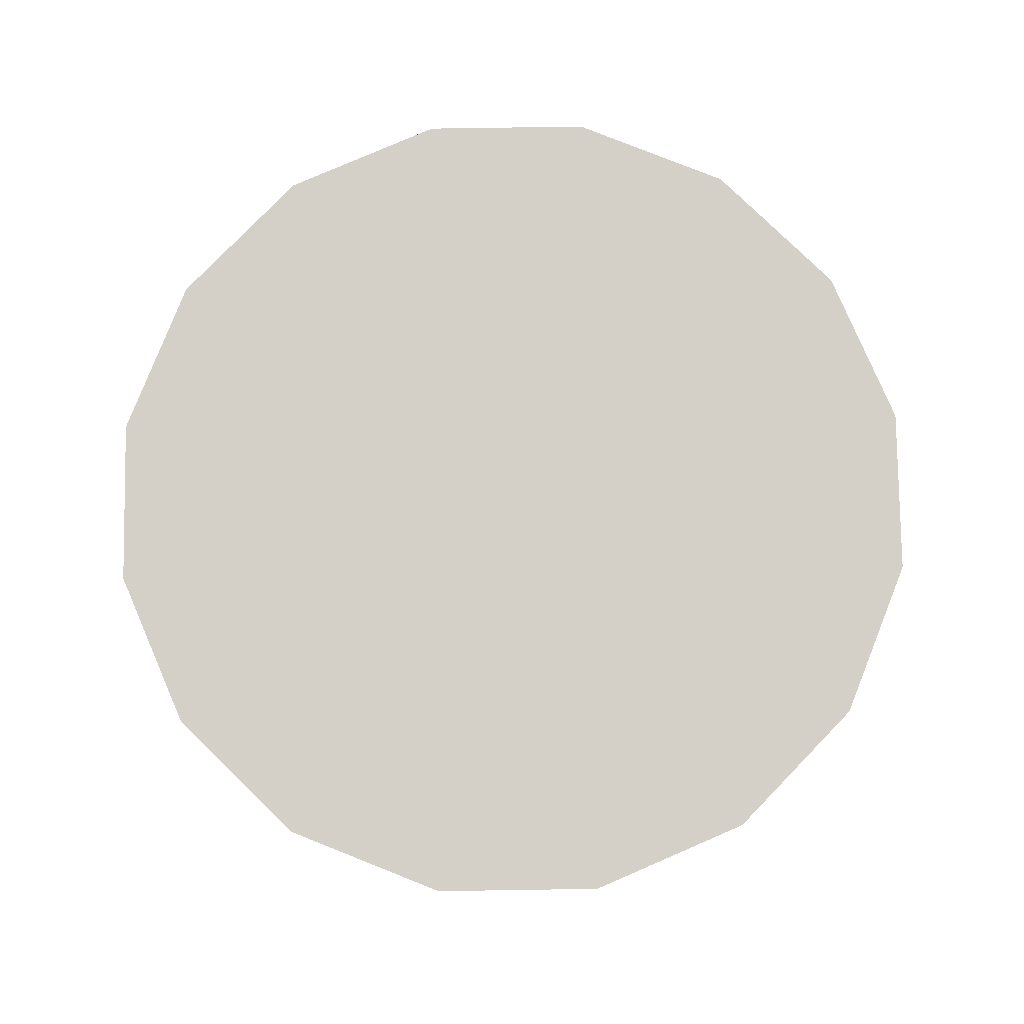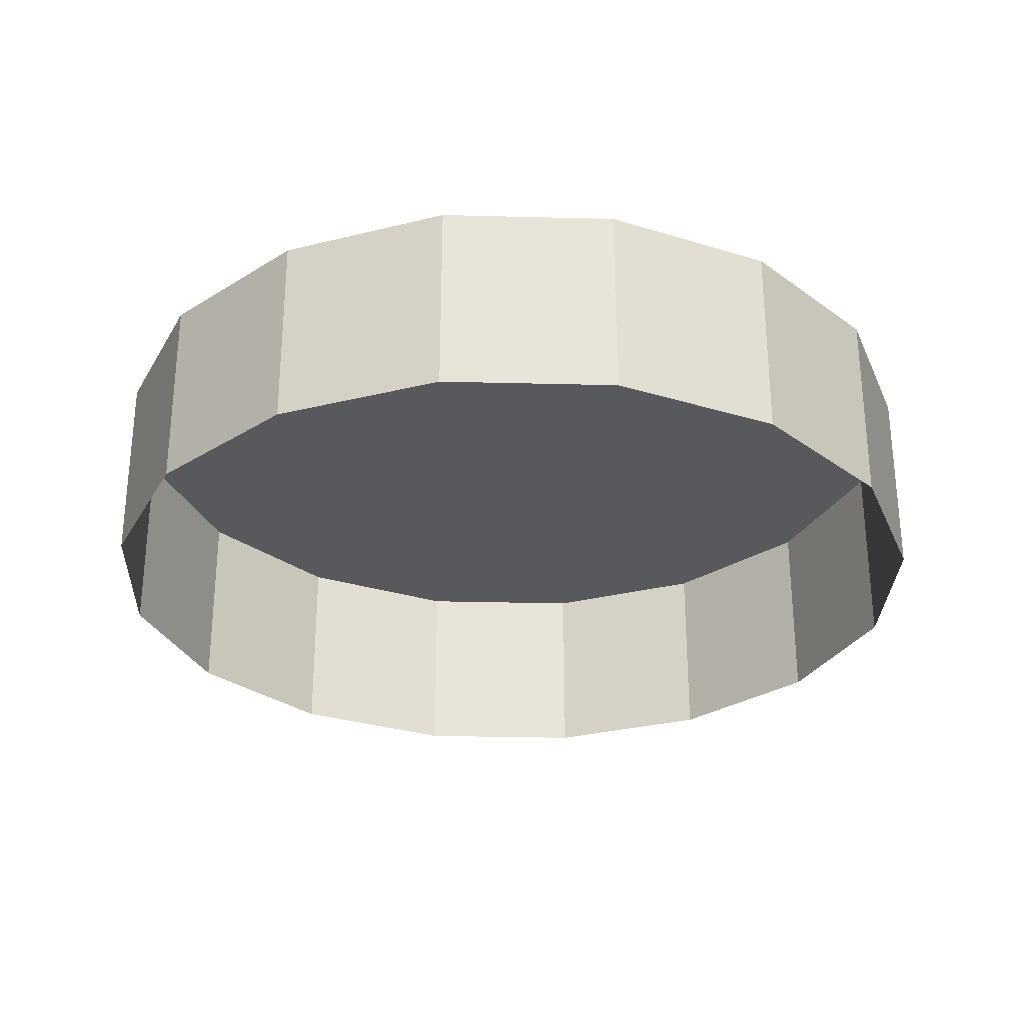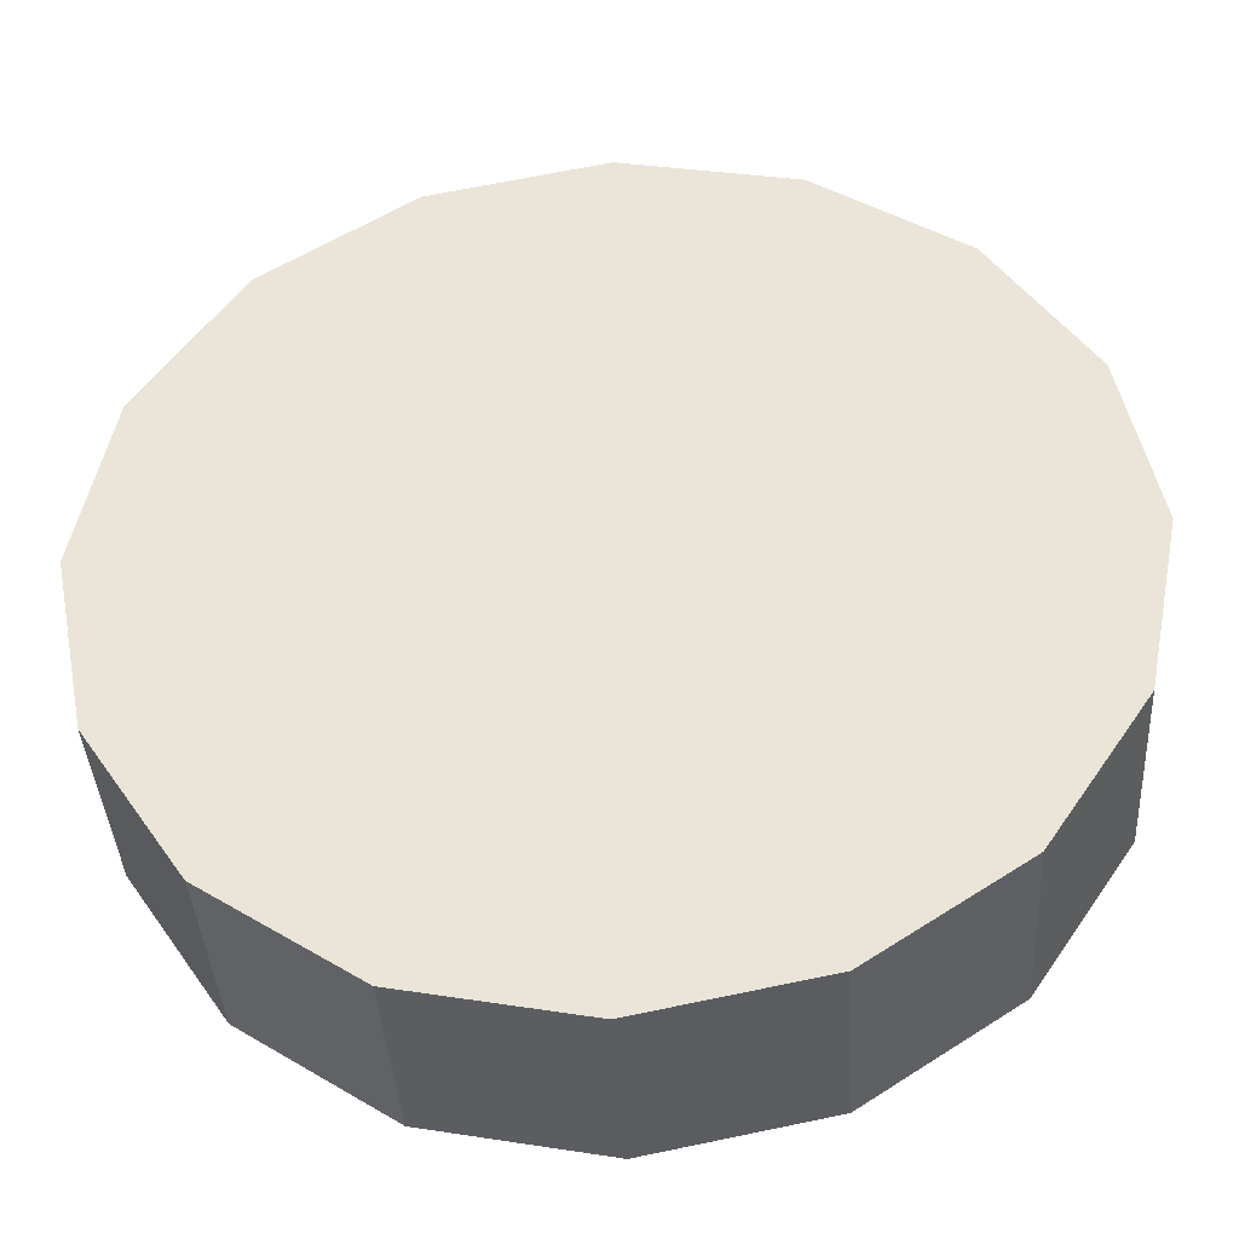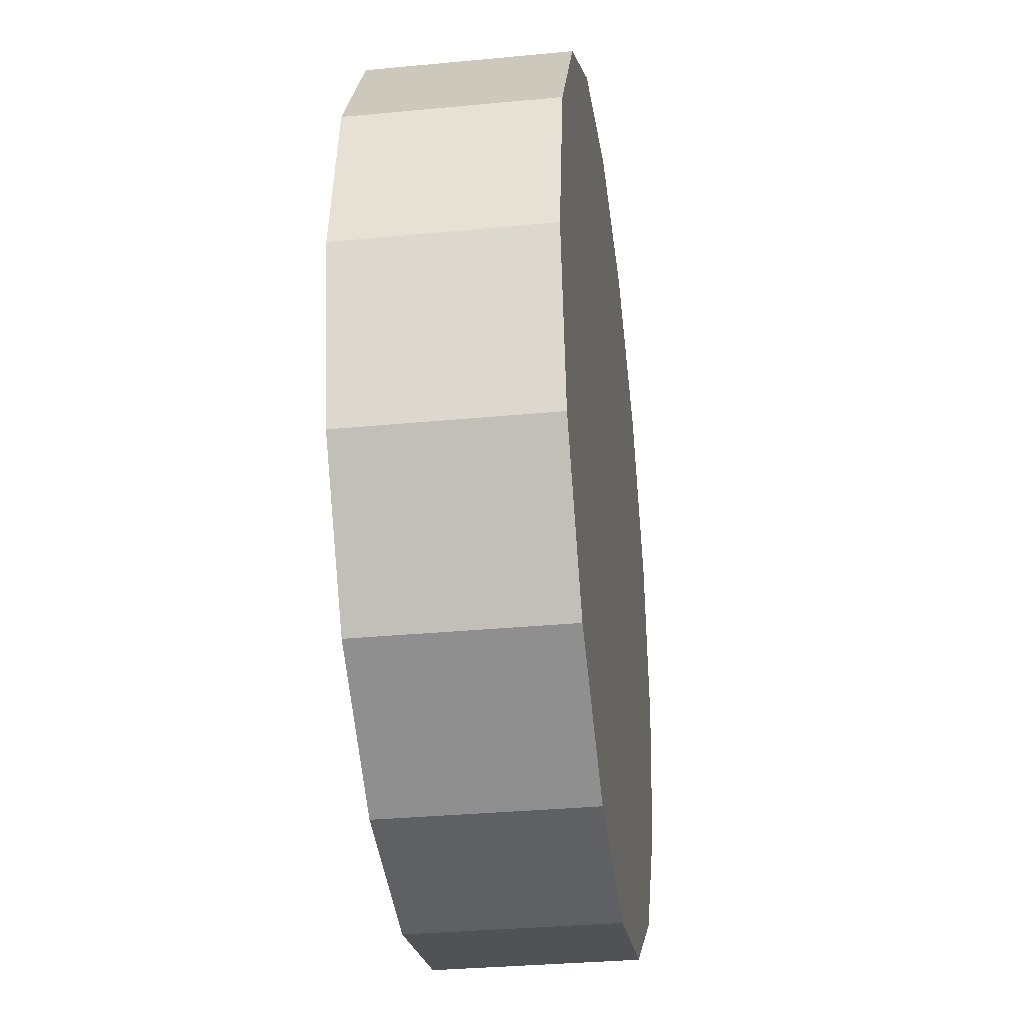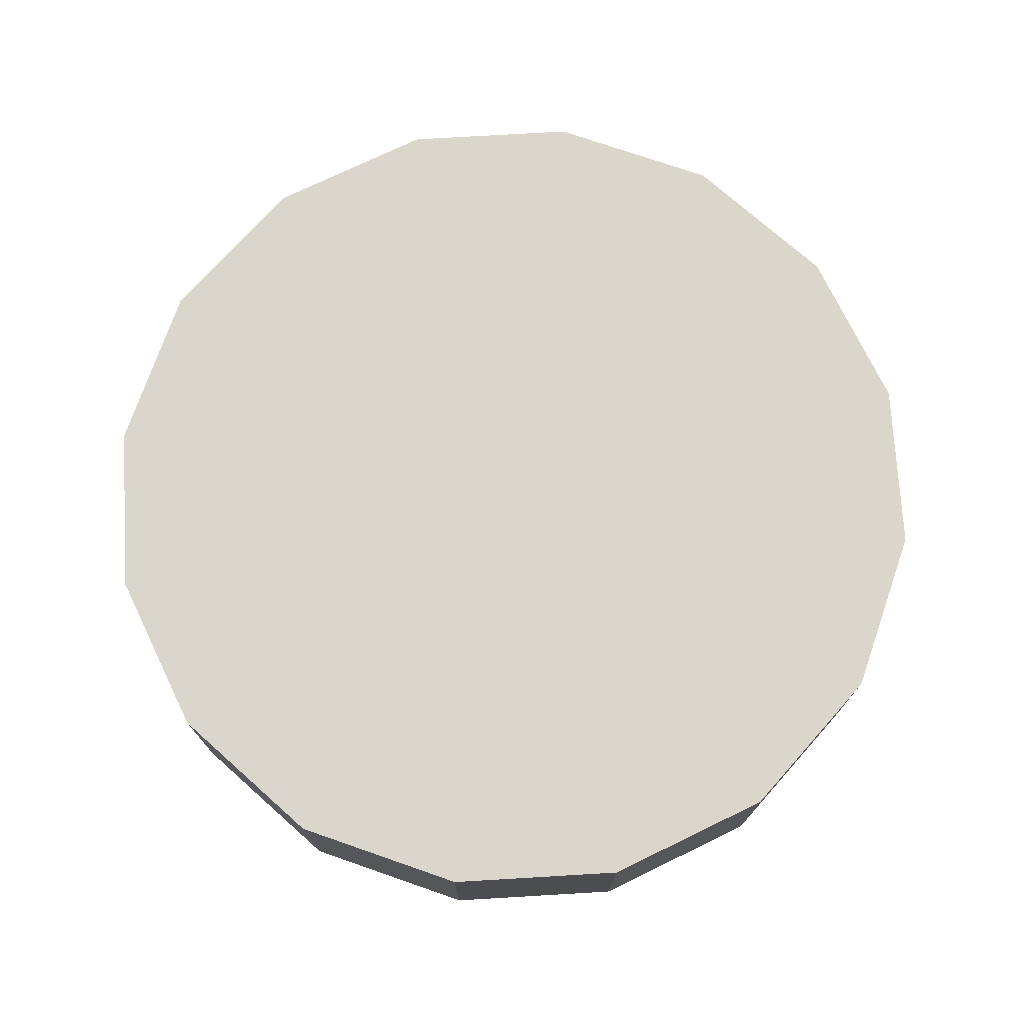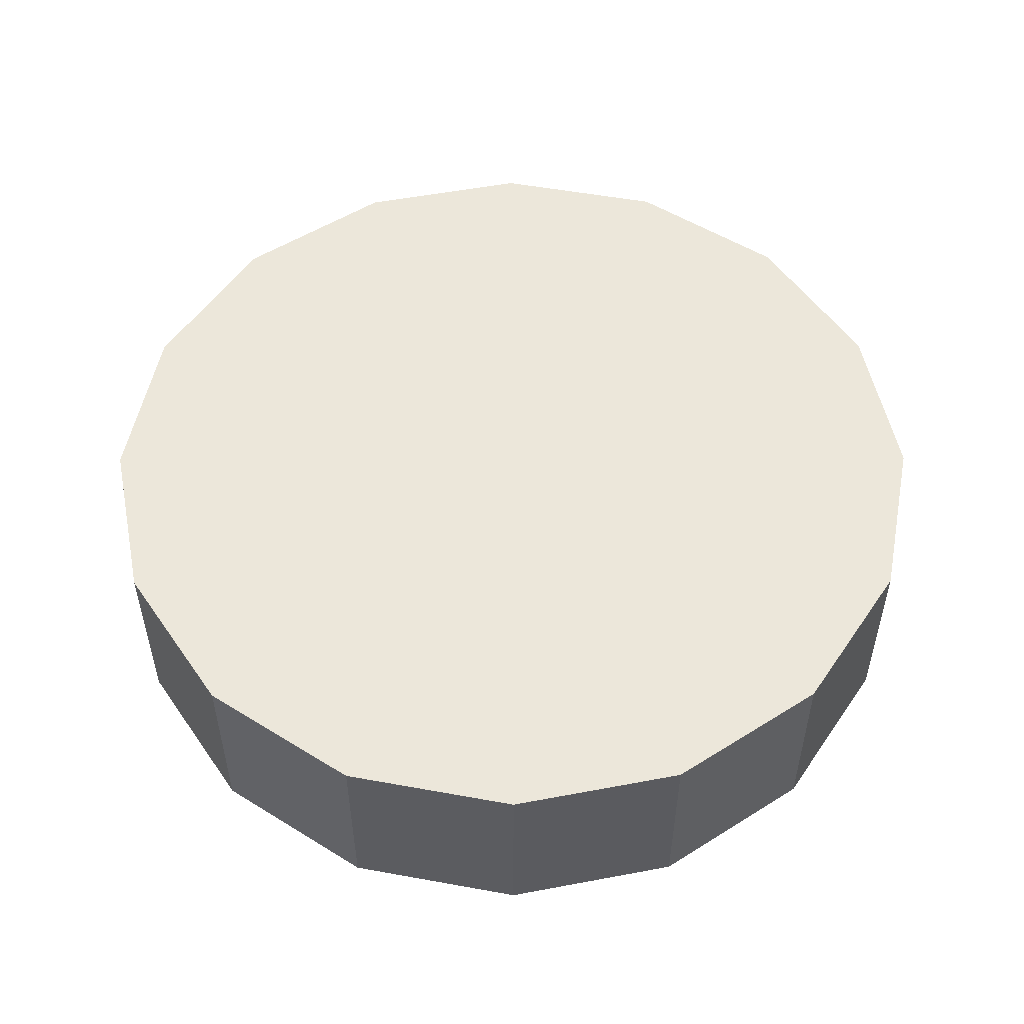
<metadata>
{"format":"obj","ext":"obj","renderer":"f3d","projection":"perspective","resolution":1024,"background":"white","views":[{"elev":80.0,"azim":122.9,"up":"+Z"},{"elev":-29.1,"azim":-125.9,"up":"+Z"},{"elev":-39.2,"azim":3.4,"up":"+Y"},{"elev":-32.5,"azim":-82.4,"up":"+Y"},{"elev":74.0,"azim":97.9,"up":"+Z"},{"elev":53.0,"azim":44.8,"up":"+Z"}]}
</metadata>
<code>
o LM_L_LW2_UnderPF
v -14.32 -204.5 -12.15
v -20.13 -203.3 -12.15
v -14.32 -204.5 -5.324
v -20.13 -203.3 -12.15
v -25.94 -204.5 -12.15
v -20.13 -203.3 -5.324
v -9.403 -207.8 -12.15
v -14.32 -204.5 -12.15
v -9.403 -207.8 -5.324
v -20.13 -203.3 -12.15
v -20.13 -203.3 -5.324
v -14.32 -204.5 -5.324
v -14.32 -204.5 -12.15
v -14.32 -204.5 -5.324
v -9.403 -207.8 -5.324
v -25.94 -204.5 -12.15
v -30.86 -207.8 -12.15
v -25.94 -204.5 -5.324
v -25.94 -204.5 -12.15
v -25.94 -204.5 -5.324
v -20.13 -203.3 -5.324
v -6.114 -212.7 -12.15
v -9.403 -207.8 -12.15
v -6.114 -212.7 -5.324
v -9.403 -207.8 -12.15
v -9.403 -207.8 -5.324
v -6.114 -212.7 -5.324
v -30.86 -207.8 -12.15
v -30.86 -207.8 -5.324
v -25.94 -204.5 -5.324
v -30.86 -207.8 -12.15
v -34.15 -212.7 -12.15
v -30.86 -207.8 -5.324
v -4.959 -218.5 -5.324
v -14.32 -204.5 -5.324
v -20.13 -203.3 -5.324
v -4.959 -218.5 -5.324
v -9.403 -207.8 -5.324
v -14.32 -204.5 -5.324
v -4.959 -218.5 -12.15
v -6.114 -212.7 -12.15
v -4.959 -218.5 -5.324
v -35.3 -218.5 -5.324
v -20.13 -203.3 -5.324
v -25.94 -204.5 -5.324
v -6.114 -212.7 -12.15
v -6.114 -212.7 -5.324
v -4.959 -218.5 -5.324
v -6.114 -212.7 -5.324
v -34.15 -212.7 -12.15
v -34.15 -212.7 -5.324
v -30.86 -207.8 -5.324
v -35.3 -218.5 -5.324
v -25.94 -204.5 -5.324
v -30.86 -207.8 -5.324
v -34.15 -212.7 -12.15
v -35.3 -218.5 -12.15
v -34.15 -212.7 -5.324
v -30.86 -207.8 -5.324
v -34.15 -212.7 -5.324
v -35.3 -218.5 -5.324
v -6.114 -224.3 -12.15
v -4.959 -218.5 -12.15
v -6.114 -224.3 -5.324
v -4.959 -218.5 -12.15
v -4.959 -218.5 -5.324
v -6.114 -224.3 -5.324
v -35.3 -218.5 -12.15
v -35.3 -218.5 -5.324
v -34.15 -212.7 -5.324
v -20.13 -233.7 -5.324
v -20.13 -203.3 -5.324
v -35.3 -218.5 -12.15
v -34.15 -224.3 -12.15
v -35.3 -218.5 -5.324
v -20.13 -203.3 -5.324
v -35.3 -218.5 -5.324
v -20.13 -233.7 -5.324
v -9.403 -229.2 -12.15
v -6.114 -224.3 -12.15
v -9.403 -229.2 -5.324
v -6.114 -224.3 -12.15
v -6.114 -224.3 -5.324
v -9.403 -229.2 -5.324
v -34.15 -224.3 -12.15
v -34.15 -224.3 -5.324
v -35.3 -218.5 -5.324
v -20.13 -233.7 -5.324
v -6.114 -224.3 -5.324
v -4.959 -218.5 -5.324
v -34.15 -224.3 -12.15
v -30.86 -229.2 -12.15
v -34.15 -224.3 -5.324
v -14.32 -232.5 -12.15
v -9.403 -229.2 -12.15
v -14.32 -232.5 -5.324
v -34.15 -224.3 -5.324
v -30.86 -229.2 -5.324
v -9.403 -229.2 -12.15
v -9.403 -229.2 -5.324
v -14.32 -232.5 -5.324
v -30.86 -229.2 -12.15
v -30.86 -229.2 -5.324
v -34.15 -224.3 -5.324
v -30.86 -229.2 -12.15
v -25.94 -232.5 -12.15
v -30.86 -229.2 -5.324
v -20.13 -233.7 -5.324
v -9.403 -229.2 -5.324
v -6.114 -224.3 -5.324
v -35.3 -218.5 -5.324
v -30.86 -229.2 -5.324
v -20.13 -233.7 -5.324
v -20.13 -233.7 -12.15
v -14.32 -232.5 -12.15
v -20.13 -233.7 -5.324
v -25.94 -232.5 -12.15
v -20.13 -233.7 -12.15
v -25.94 -232.5 -5.324
v -14.32 -232.5 -12.15
v -14.32 -232.5 -5.324
v -20.13 -233.7 -5.324
v -25.94 -232.5 -12.15
v -25.94 -232.5 -5.324
v -30.86 -229.2 -5.324
v -20.13 -233.7 -5.324
v -14.32 -232.5 -5.324
v -9.403 -229.2 -5.324
v -20.13 -233.7 -12.15
v -20.13 -233.7 -5.324
v -25.94 -232.5 -5.324
v -25.94 -232.5 -5.324
f 3 2 1
f 6 5 4
f 9 8 7
f 12 11 10
f 15 14 13
f 18 17 16
f 21 20 19
f 24 23 22
f 27 26 25
f 30 29 28
f 33 32 31
f 36 35 34
f 39 38 37
f 42 41 40
f 45 44 43
f 48 47 46
f 38 49 37
f 52 51 50
f 55 54 53
f 58 57 56
f 61 60 59
f 64 63 62
f 67 66 65
f 70 69 68
f 72 37 71
f 75 74 73
f 78 77 76
f 81 80 79
f 84 83 82
f 87 86 85
f 90 89 88
f 93 92 91
f 96 95 94
f 98 97 61
f 101 100 99
f 104 103 102
f 107 106 105
f 110 109 108
f 113 112 111
f 116 115 114
f 119 118 117
f 122 121 120
f 125 124 123
f 128 127 126
f 131 130 129
f 71 132 98

</code>
